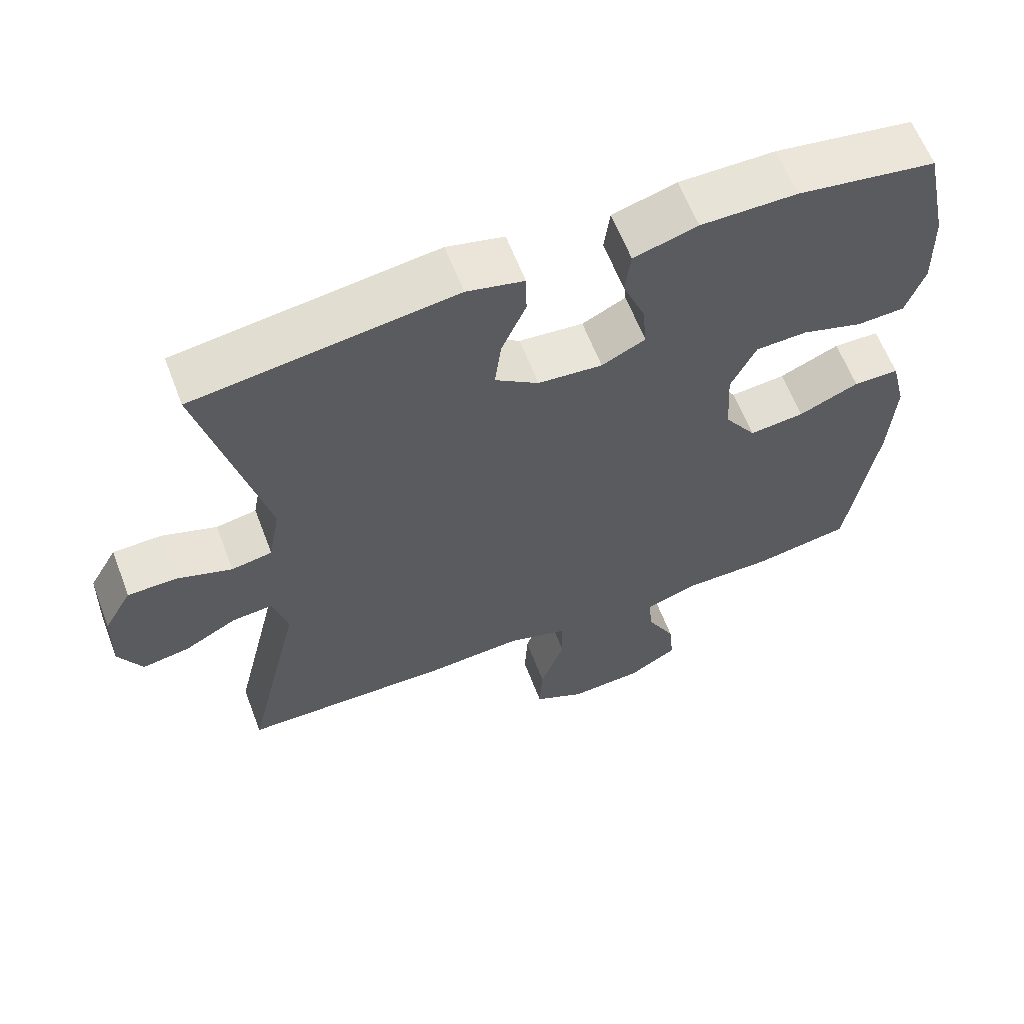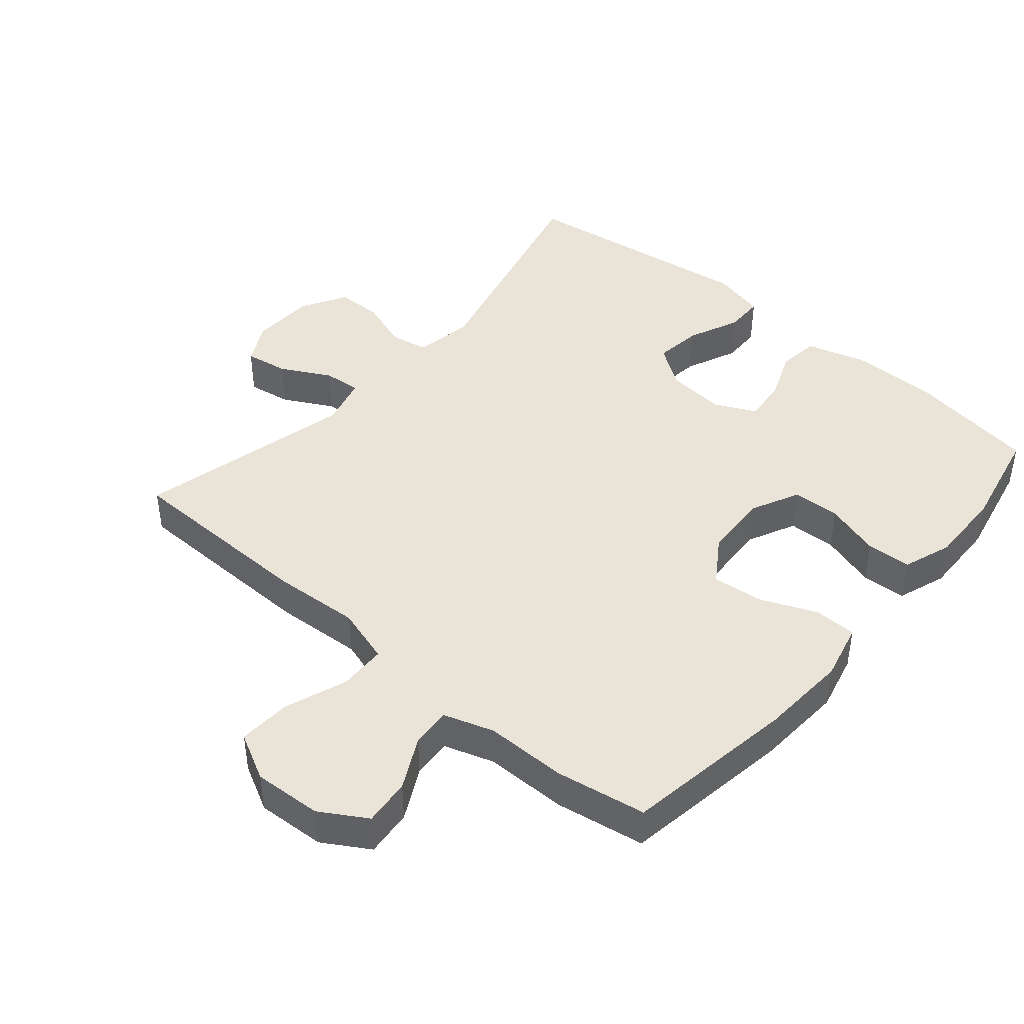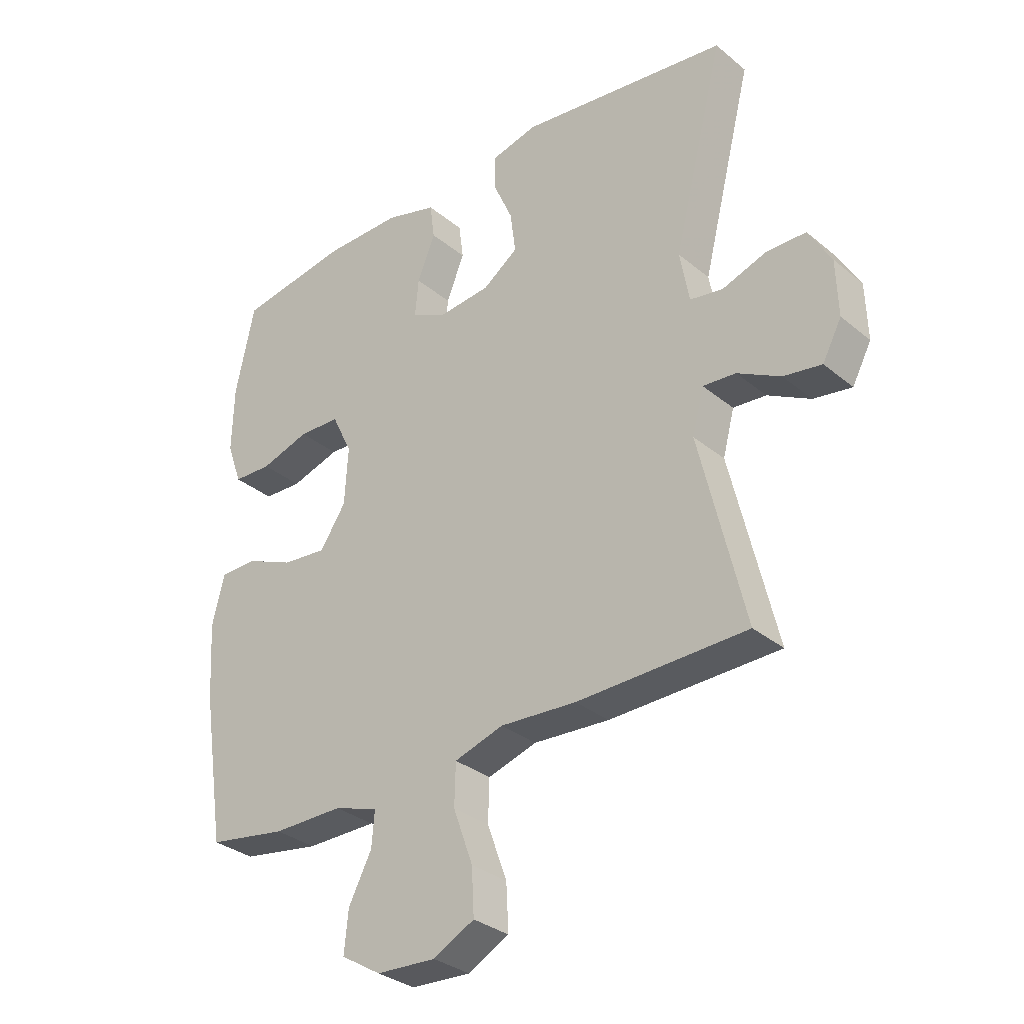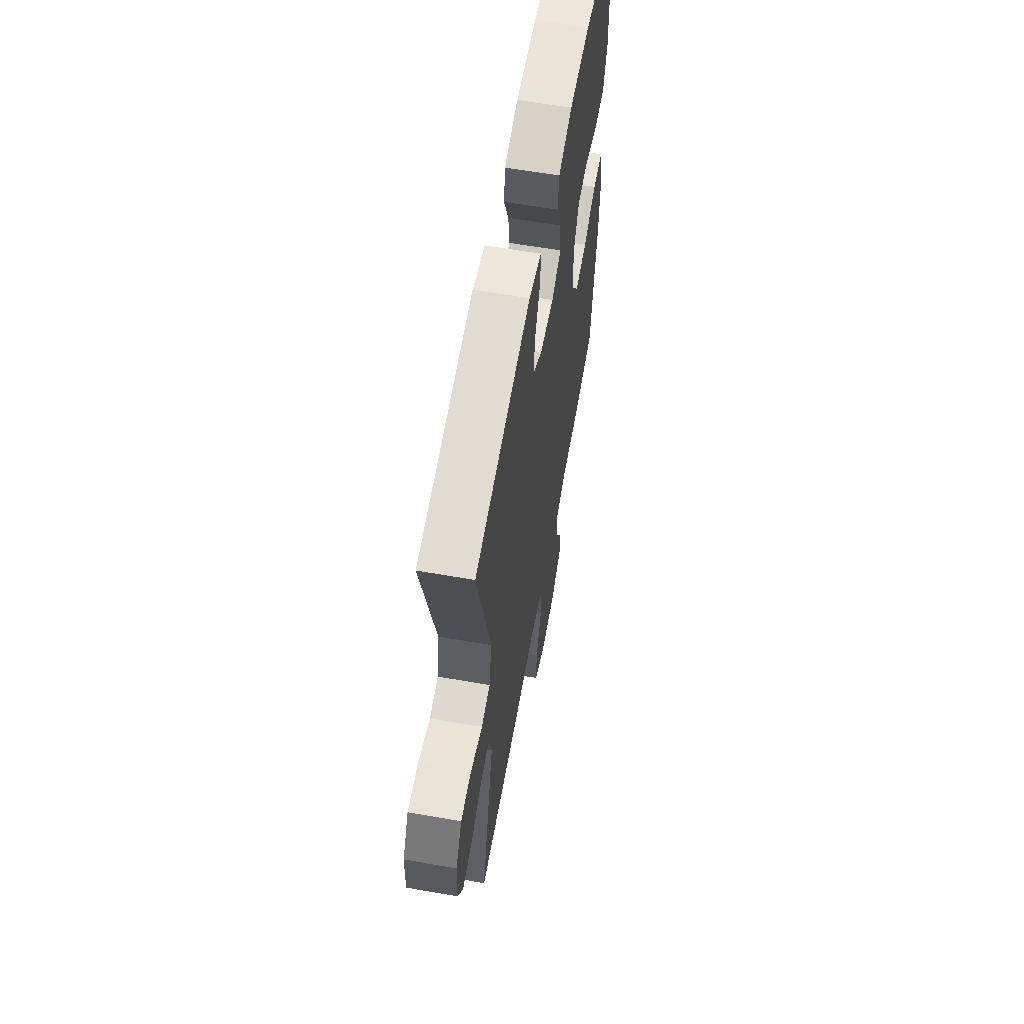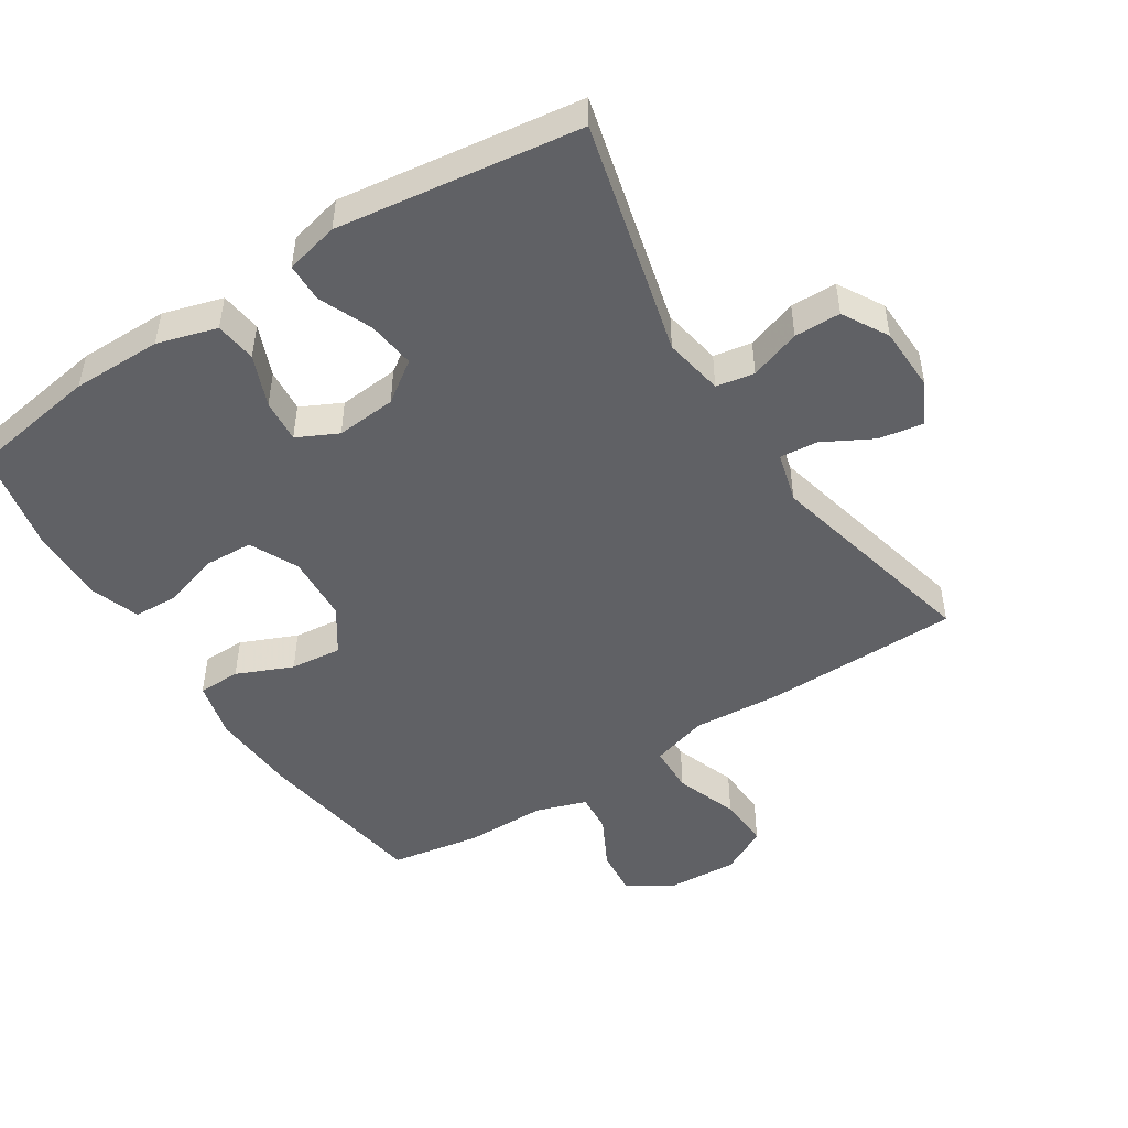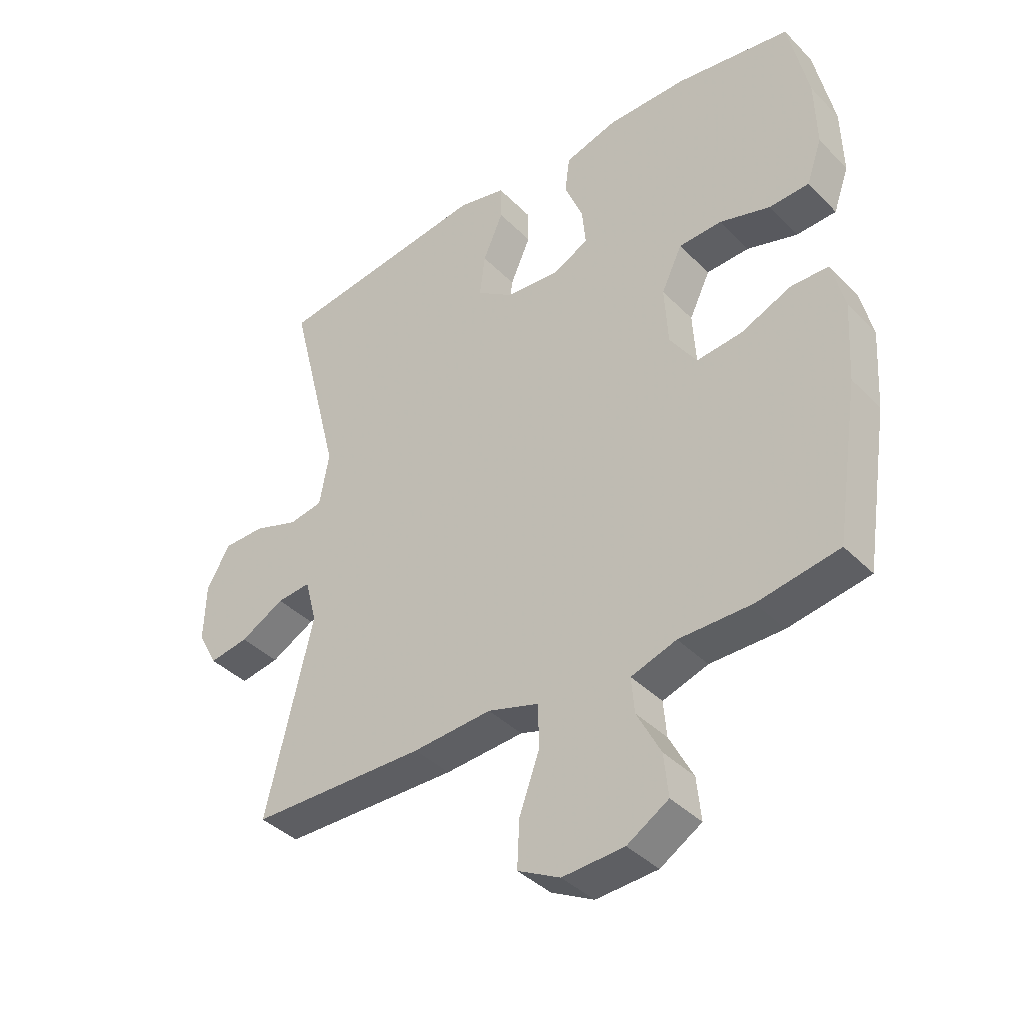
<metadata>
{"format":"obj","ext":"obj","renderer":"f3d","projection":"perspective","resolution":1024,"background":"white","views":[{"elev":61.9,"azim":159.1,"up":"+Z"},{"elev":43.5,"azim":-139.4,"up":"+Y"},{"elev":-32.1,"azim":41.2,"up":"+Z"},{"elev":61.0,"azim":100.1,"up":"+Z"},{"elev":-48.6,"azim":32.6,"up":"+Y"},{"elev":-39.6,"azim":-140.8,"up":"+Z"}]}
</metadata>
<code>
v -0.5 0.07 -0.5
v -0.54 0.07 -0.24
v -0.548 0.07 -0.107
v -0.527 0.07 -0.021
v -0.463 0.07 -0.02
v -0.379 0.07 -0.056
v -0.302 0.07 -0.064
v -0.257 0.07 0.003
v -0.251 0.07 0.103
v -0.286 0.07 0.176
v -0.358 0.07 0.179
v -0.443 0.07 0.153
v -0.51 0.07 0.156
v -0.536 0.07 0.23
v -0.533 0.07 0.345
v -0.5 0.07 0.5
v -0.307 0.07 0.53
v -0.173 0.07 0.53
v -0.084 0.07 0.504
v -0.076 0.07 0.442
v -0.107 0.07 0.365
v -0.113 0.07 0.3
v -0.052 0.07 0.27
v 0.038 0.07 0.278
v 0.099 0.07 0.321
v 0.09 0.07 0.393
v 0.056 0.07 0.471
v 0.057 0.07 0.53
v 0.137 0.07 0.549
v 0.5 0.07 0.5
v 0.412 0.07 0.149
v 0.428 0.07 0.06
v 0.485 0.07 0.05
v 0.561 0.07 0.076
v 0.63 0.07 0.075
v 0.669 0.07 0.007
v 0.672 0.07 -0.09
v 0.639 0.07 -0.152
v 0.573 0.07 -0.141
v 0.499 0.07 -0.101
v 0.442 0.07 -0.096
v 0.422 0.07 -0.172
v 0.5 0.07 -0.5
v 0.206 0.07 -0.505
v 0.074 0.07 -0.496
v -0.011 0.07 -0.522
v -0.013 0.07 -0.594
v 0.021 0.07 -0.688
v 0.025 0.07 -0.767
v -0.046 0.07 -0.804
v -0.149 0.07 -0.798
v -0.218 0.07 -0.756
v -0.211 0.07 -0.685
v -0.171 0.07 -0.608
v -0.166 0.07 -0.548
v -0.242 0.07 -0.523
v -0.364 0.07 -0.523
v -0.5 0 -0.5
v -0.54 0 -0.24
v -0.548 0 -0.107
v -0.527 0 -0.021
v -0.463 0 -0.02
v -0.379 0 -0.056
v -0.302 0 -0.064
v -0.257 0 0.003
v -0.251 0 0.103
v -0.286 0 0.176
v -0.358 0 0.179
v -0.443 0 0.153
v -0.51 0 0.156
v -0.536 0 0.23
v -0.533 0 0.345
v -0.5 0 0.5
v -0.307 0 0.53
v -0.173 0 0.53
v -0.084 0 0.504
v -0.076 0 0.442
v -0.107 0 0.365
v -0.113 0 0.3
v -0.052 0 0.27
v 0.038 0 0.278
v 0.099 0 0.321
v 0.09 0 0.393
v 0.056 0 0.471
v 0.057 0 0.53
v 0.137 0 0.549
v 0.5 0 0.5
v 0.412 0 0.149
v 0.428 0 0.06
v 0.485 0 0.05
v 0.561 0 0.076
v 0.63 0 0.075
v 0.669 0 0.007
v 0.672 0 -0.09
v 0.639 0 -0.152
v 0.573 0 -0.141
v 0.499 0 -0.101
v 0.442 0 -0.096
v 0.422 0 -0.172
v 0.5 0 -0.5
v 0.206 0 -0.505
v 0.074 0 -0.496
v -0.011 0 -0.522
v -0.013 0 -0.594
v 0.021 0 -0.688
v 0.025 0 -0.767
v -0.046 0 -0.804
v -0.149 0 -0.798
v -0.218 0 -0.756
v -0.211 0 -0.685
v -0.171 0 -0.608
v -0.166 0 -0.548
v -0.242 0 -0.523
v -0.364 0 -0.523
f 56 57 1 2
f 55 56 2 3
f 51 52 53 54
f 51 54 55
f 50 51 55
f 47 48 49 50
f 46 47 50 55
f 45 46 55 3
f 42 43 44 45
f 41 42 45 3
f 37 38 39 40
f 37 40 41
f 33 34 35 36
f 32 33 36 37
f 28 29 30 31
f 26 27 28 31
f 25 26 31 32
f 24 25 32
f 23 24 32 37
f 18 19 20 21
f 18 21 22
f 17 18 22
f 16 17 22
f 15 16 22
f 11 12 13 14
f 10 11 14 15
f 3 4 5 6
f 3 6 7
f 41 3 7
f 37 41 7 8
f 23 37 8 9
f 10 15 22 23
f 9 10 23
f 59 58 114 113
f 60 59 113 112
f 111 110 109 108
f 112 111 108
f 112 108 107
f 107 106 105 104
f 112 107 104 103
f 60 112 103 102
f 102 101 100 99
f 60 102 99 98
f 97 96 95 94
f 98 97 94
f 93 92 91 90
f 94 93 90 89
f 88 87 86 85
f 88 85 84 83
f 89 88 83 82
f 89 82 81
f 94 89 81 80
f 78 77 76 75
f 79 78 75
f 79 75 74
f 79 74 73
f 79 73 72
f 71 70 69 68
f 72 71 68 67
f 63 62 61 60
f 64 63 60
f 64 60 98
f 65 64 98 94
f 66 65 94 80
f 80 79 72 67
f 80 67 66
f 1 58 59 2
f 2 59 60 3
f 3 60 61 4
f 4 61 62 5
f 5 62 63 6
f 6 63 64 7
f 7 64 65 8
f 8 65 66 9
f 9 66 67 10
f 10 67 68 11
f 11 68 69 12
f 12 69 70 13
f 13 70 71 14
f 14 71 72 15
f 15 72 73 16
f 16 73 74 17
f 17 74 75 18
f 18 75 76 19
f 19 76 77 20
f 20 77 78 21
f 21 78 79 22
f 22 79 80 23
f 23 80 81 24
f 24 81 82 25
f 25 82 83 26
f 26 83 84 27
f 27 84 85 28
f 28 85 86 29
f 29 86 87 30
f 30 87 88 31
f 31 88 89 32
f 32 89 90 33
f 33 90 91 34
f 34 91 92 35
f 35 92 93 36
f 36 93 94 37
f 37 94 95 38
f 38 95 96 39
f 39 96 97 40
f 40 97 98 41
f 41 98 99 42
f 42 99 100 43
f 43 100 101 44
f 44 101 102 45
f 45 102 103 46
f 46 103 104 47
f 47 104 105 48
f 48 105 106 49
f 49 106 107 50
f 50 107 108 51
f 51 108 109 52
f 52 109 110 53
f 53 110 111 54
f 54 111 112 55
f 55 112 113 56
f 56 113 114 57
f 57 114 58 1

</code>
